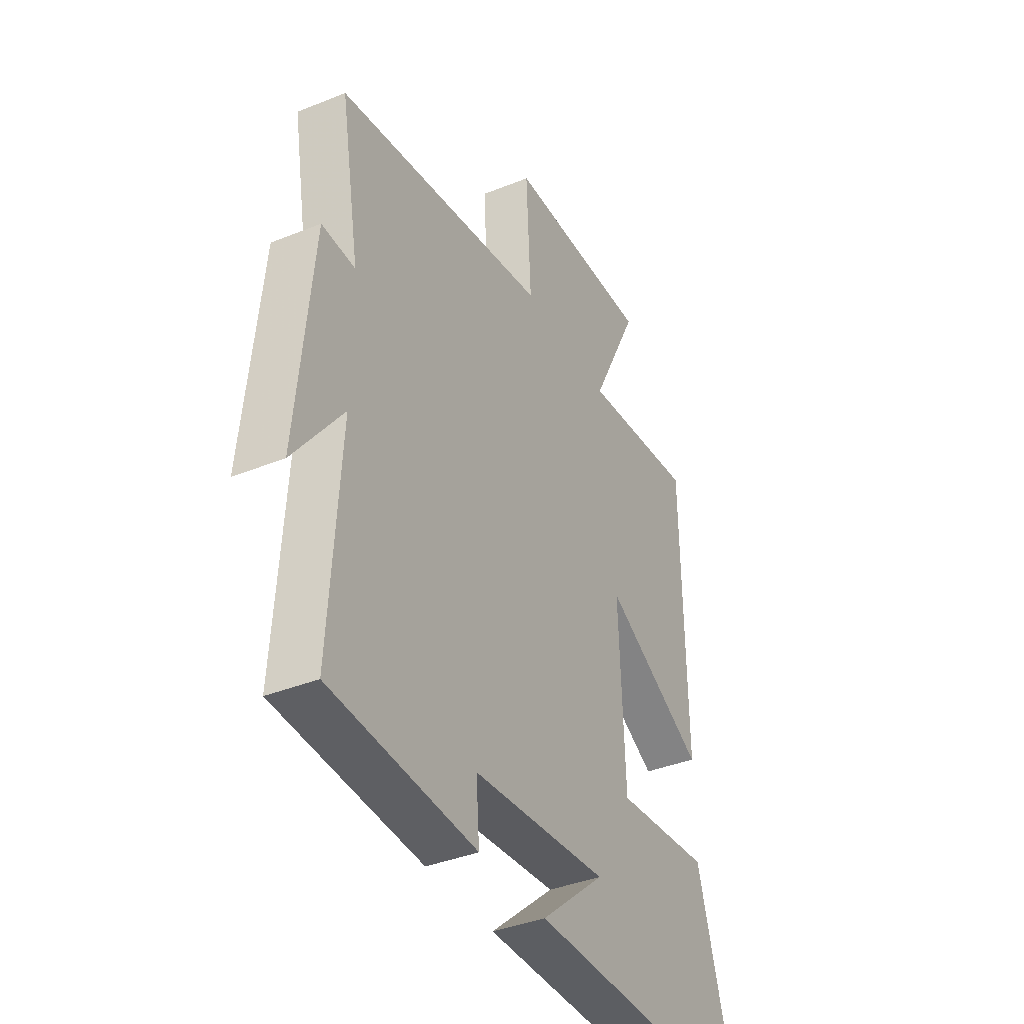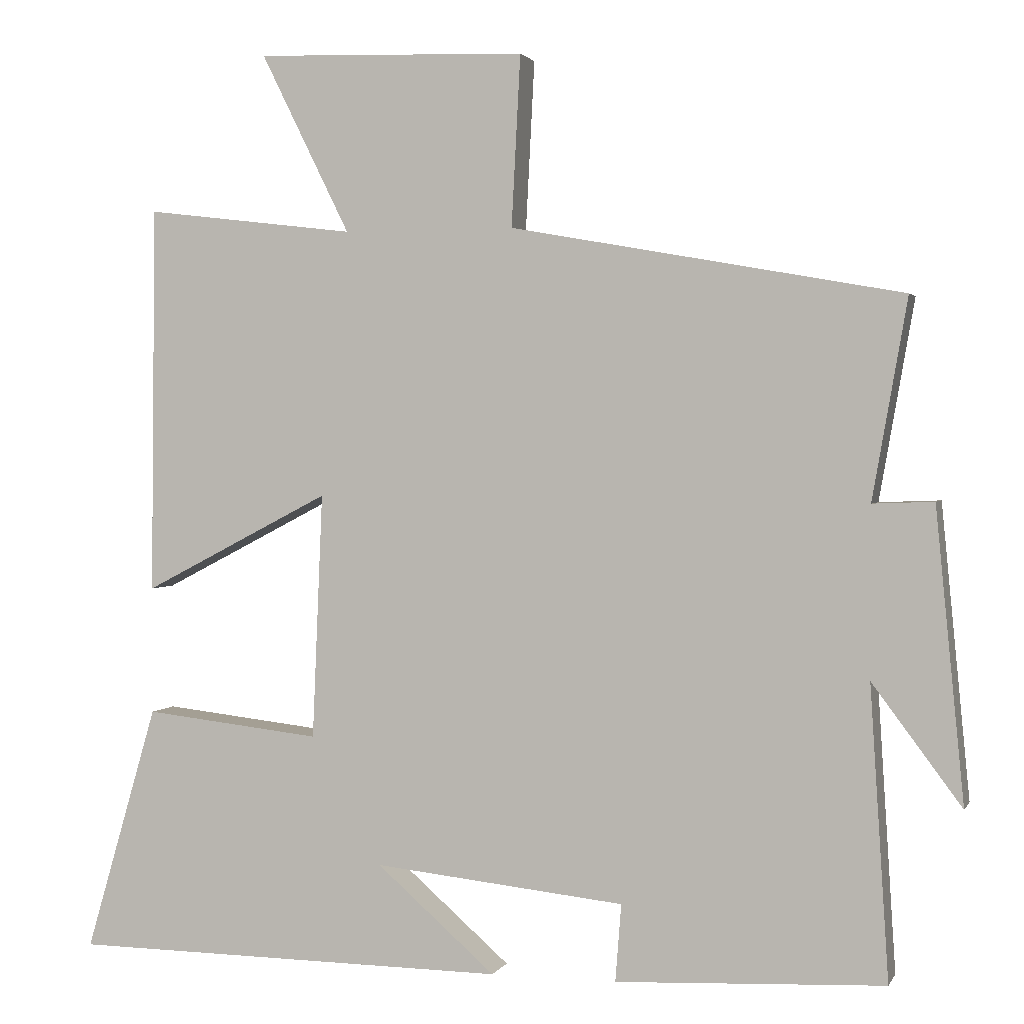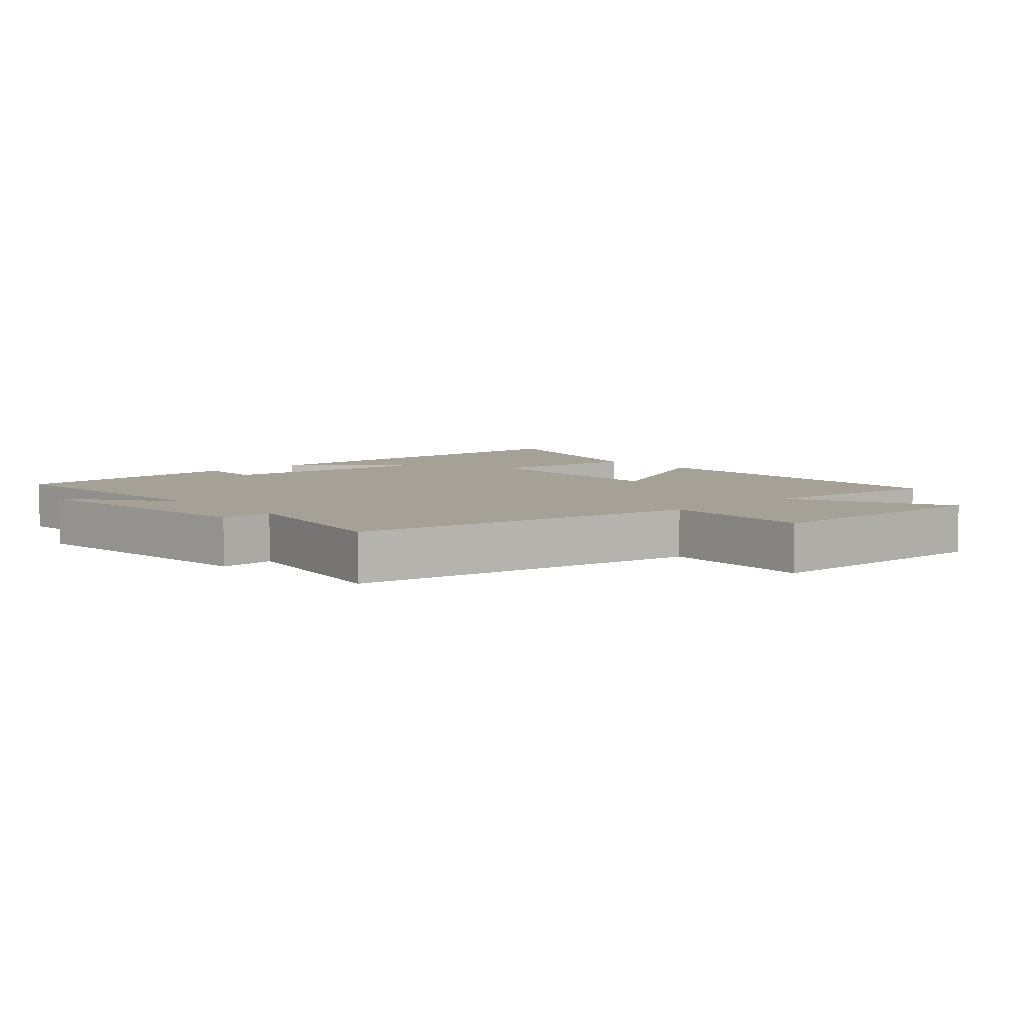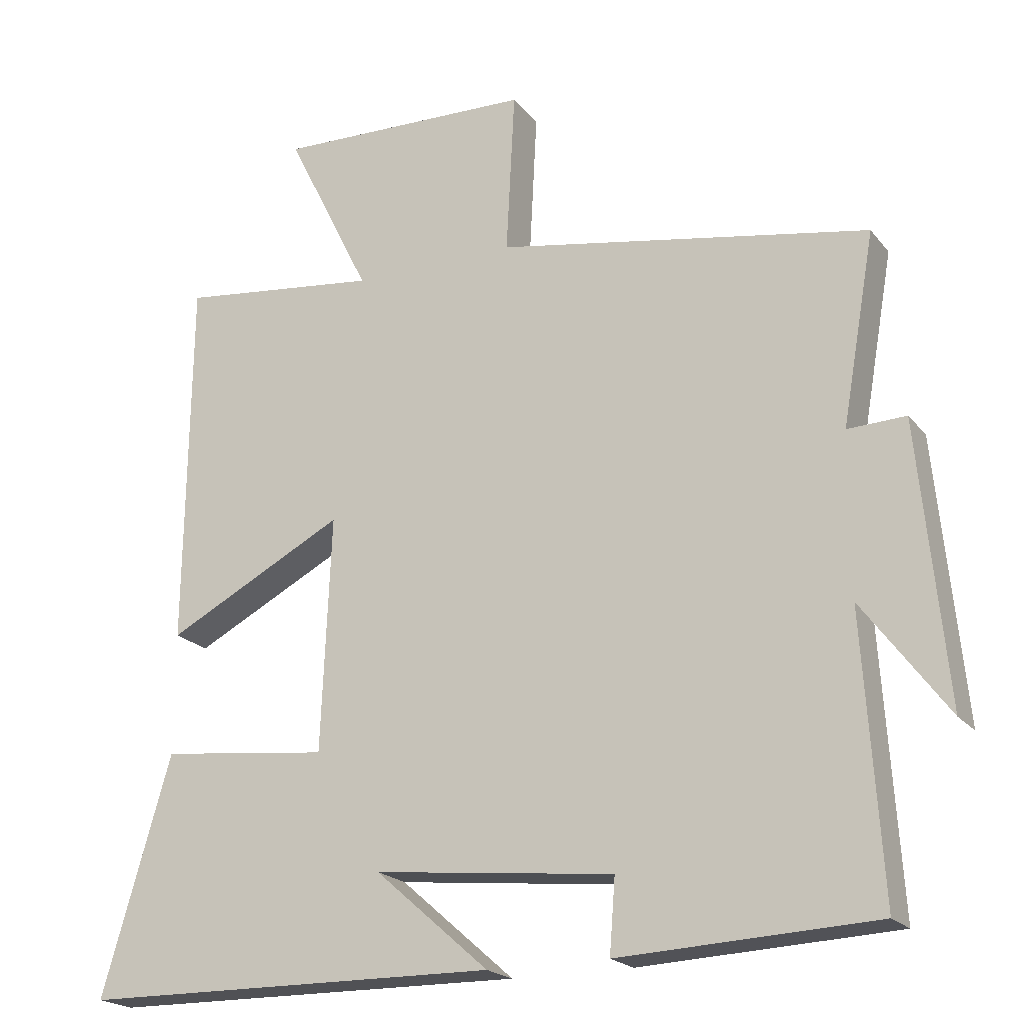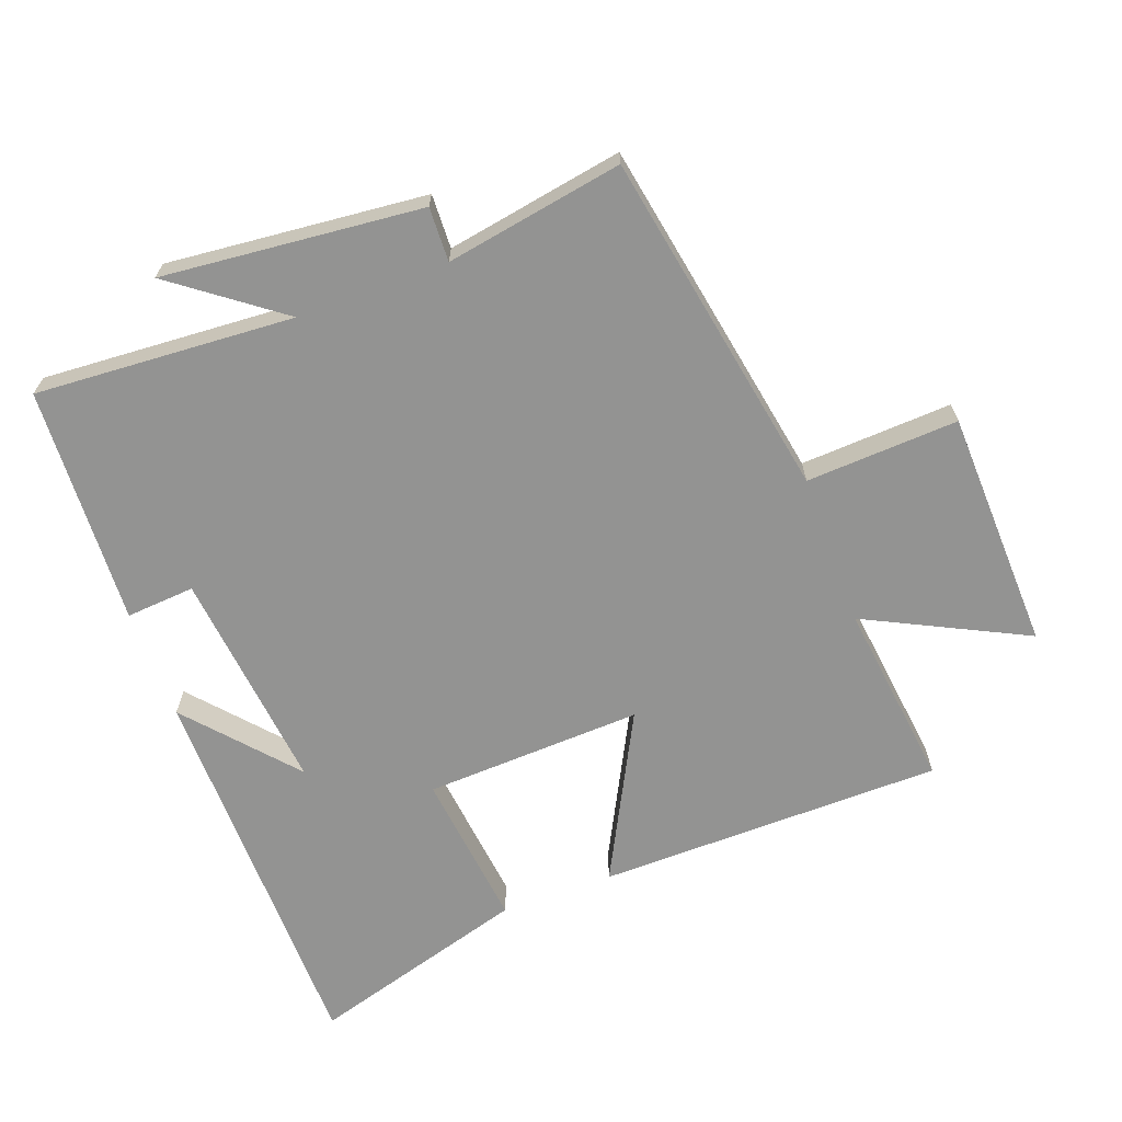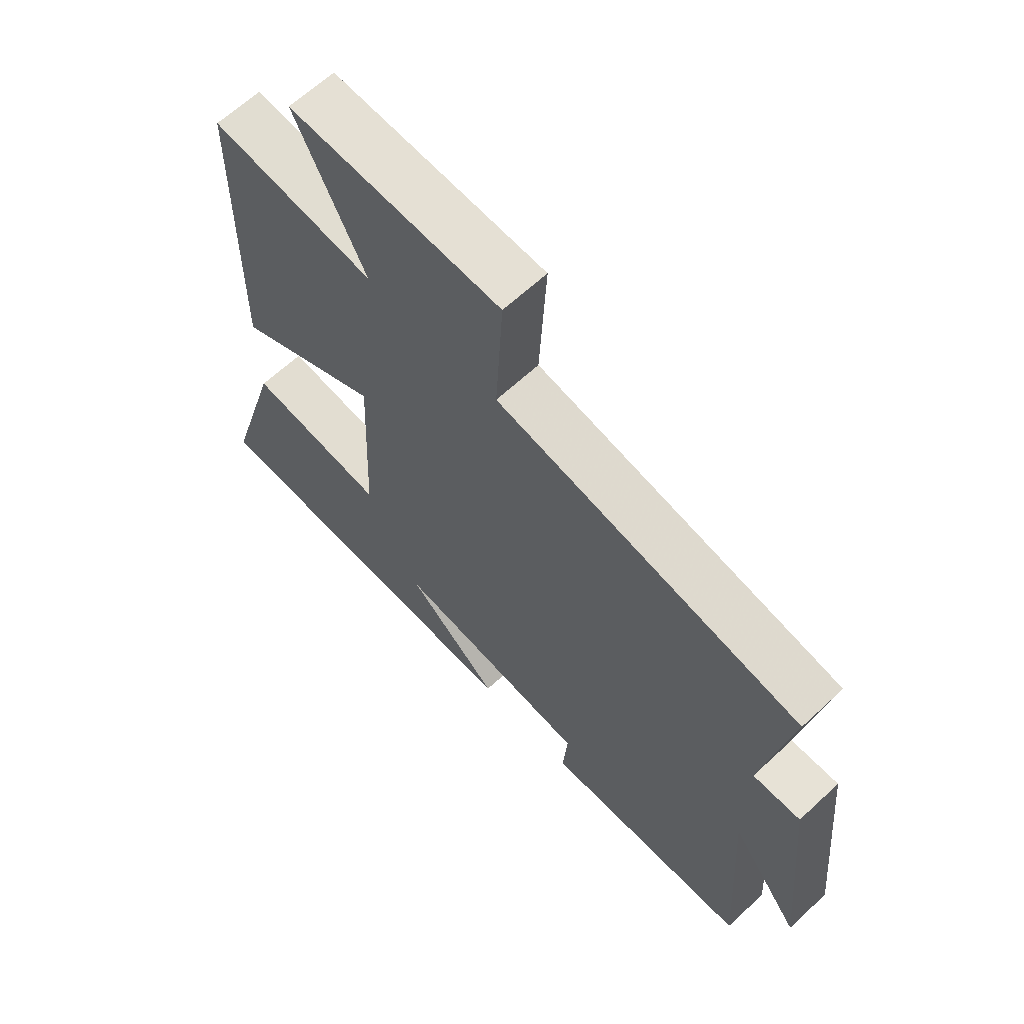
<metadata>
{"format":"obj","ext":"obj","renderer":"f3d","projection":"perspective","resolution":1024,"background":"white","views":[{"elev":-38.7,"azim":-63.1,"up":"+Z"},{"elev":1.8,"azim":-164.0,"up":"+Z"},{"elev":6.2,"azim":-42.1,"up":"+Y"},{"elev":-20.5,"azim":-152.9,"up":"+Z"},{"elev":-66.6,"azim":-69.7,"up":"+Y"},{"elev":64.5,"azim":-133.1,"up":"+Z"}]}
</metadata>
<code>
v -0.547 0.07 0.405
v -0.021 0.07 0.5
v -0.033 0.07 0.73
v 0.331 0.07 0.742
v 0.211 0.07 0.5
v 0.494 0.07 0.534
v 0.5 0.07 0.011
v 0.248 0.07 0.142
v 0.262 0.07 -0.188
v 0.5 0.07 -0.161
v 0.597 0.07 -0.493
v 0.006 0.07 -0.5
v 0.166 0.07 -0.36
v -0.172 0.07 -0.396
v -0.164 0.07 -0.5
v -0.525 0.07 -0.483
v -0.5 0.07 -0.091
v -0.62 0.07 -0.252
v -0.582 0.07 0.14
v -0.5 0.07 0.137
v -0.547 0 0.405
v -0.021 0 0.5
v -0.033 0 0.73
v 0.331 0 0.742
v 0.211 0 0.5
v 0.494 0 0.534
v 0.5 0 0.011
v 0.248 0 0.142
v 0.262 0 -0.188
v 0.5 0 -0.161
v 0.597 0 -0.493
v 0.006 0 -0.5
v 0.166 0 -0.36
v -0.172 0 -0.396
v -0.164 0 -0.5
v -0.525 0 -0.483
v -0.5 0 -0.091
v -0.62 0 -0.252
v -0.582 0 0.14
v -0.5 0 0.137
f 17 18 19 20
f 14 15 16 17
f 13 14 17 20
f 10 11 12 13
f 9 10 13
f 20 1 2
f 13 20 2
f 9 13 2
f 8 9 2
f 5 6 7 8
f 2 3 4 5
f 2 5 8
f 40 39 38 37
f 37 36 35 34
f 40 37 34 33
f 33 32 31 30
f 33 30 29
f 22 21 40
f 22 40 33
f 22 33 29
f 22 29 28
f 28 27 26 25
f 25 24 23 22
f 28 25 22
f 1 21 22 2
f 2 22 23 3
f 3 23 24 4
f 4 24 25 5
f 5 25 26 6
f 6 26 27 7
f 7 27 28 8
f 8 28 29 9
f 9 29 30 10
f 10 30 31 11
f 11 31 32 12
f 12 32 33 13
f 13 33 34 14
f 14 34 35 15
f 15 35 36 16
f 16 36 37 17
f 17 37 38 18
f 18 38 39 19
f 19 39 40 20
f 20 40 21 1

</code>
